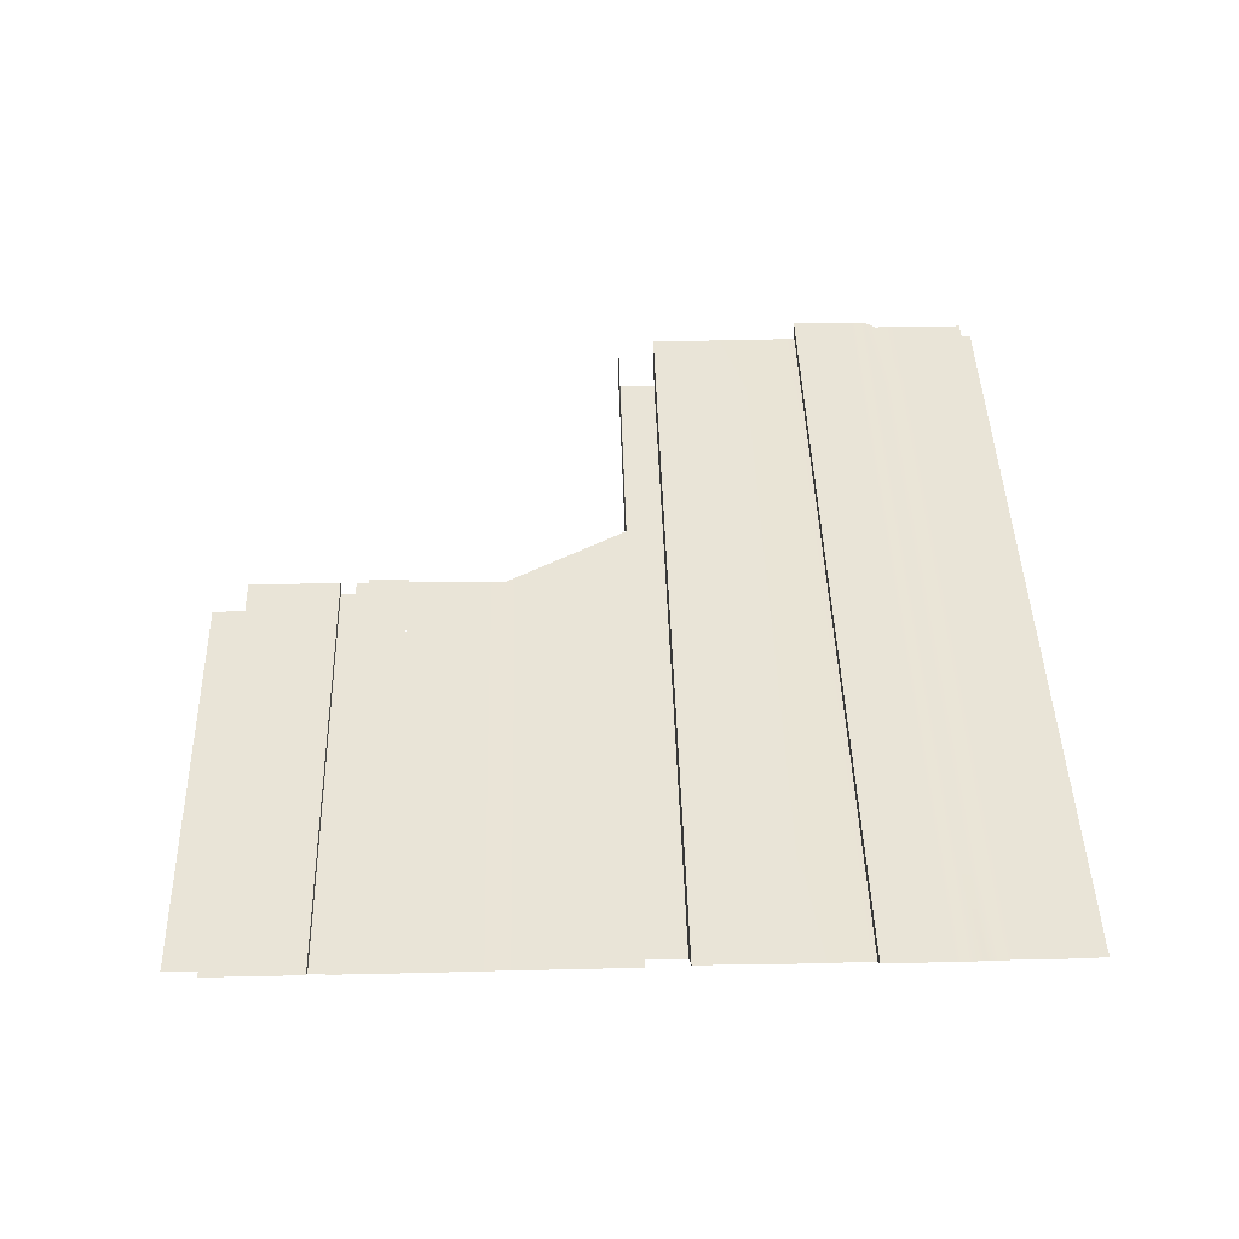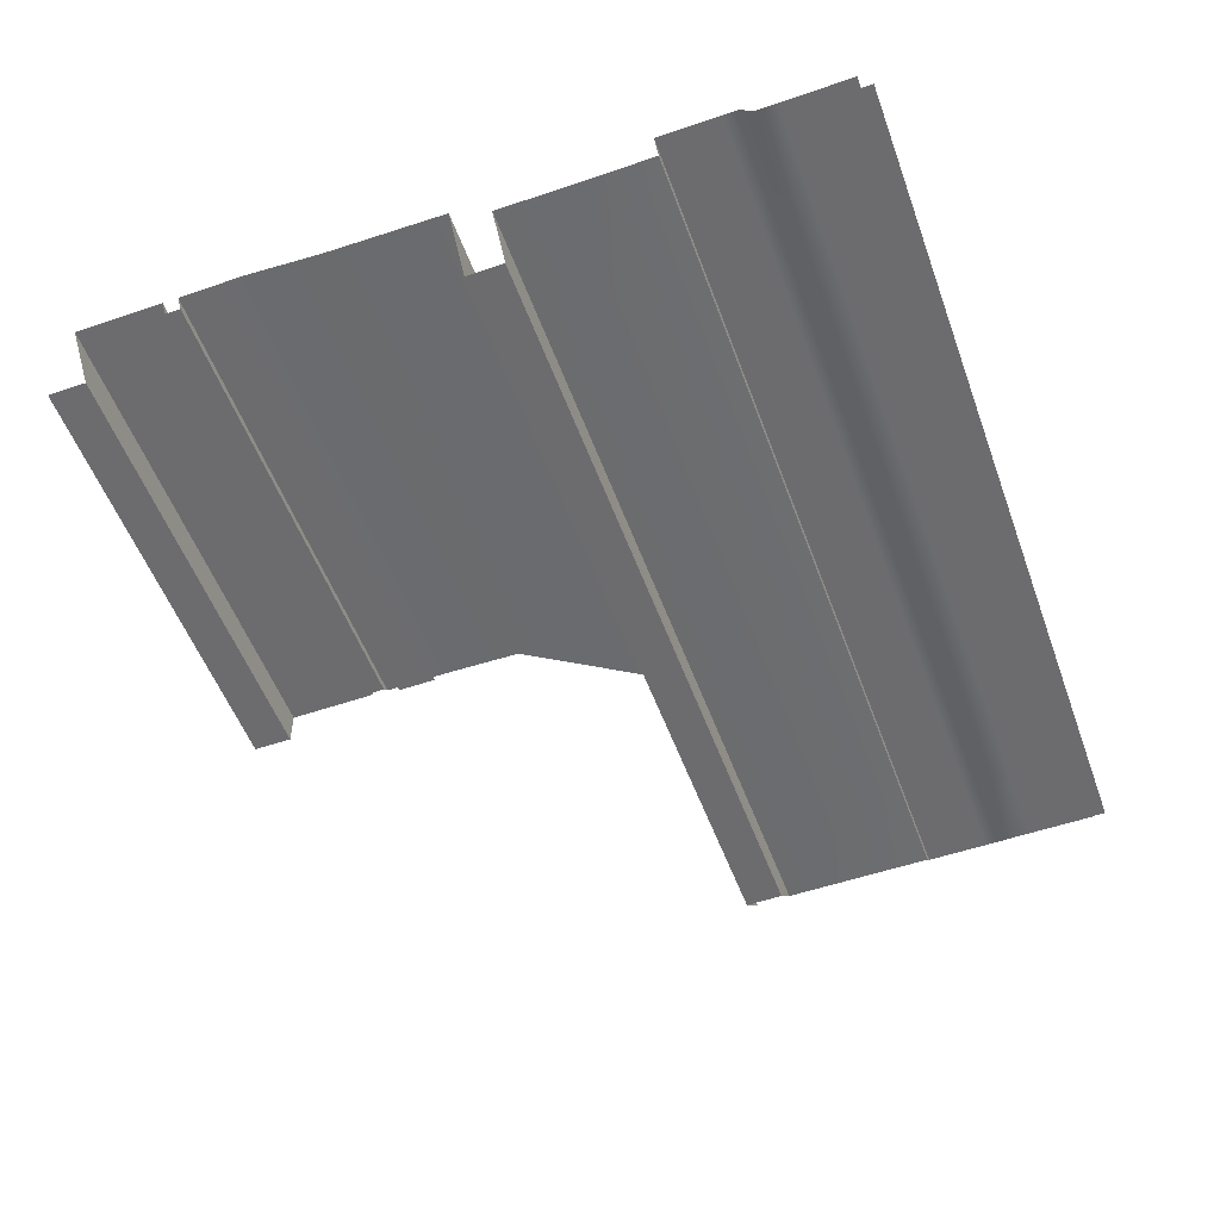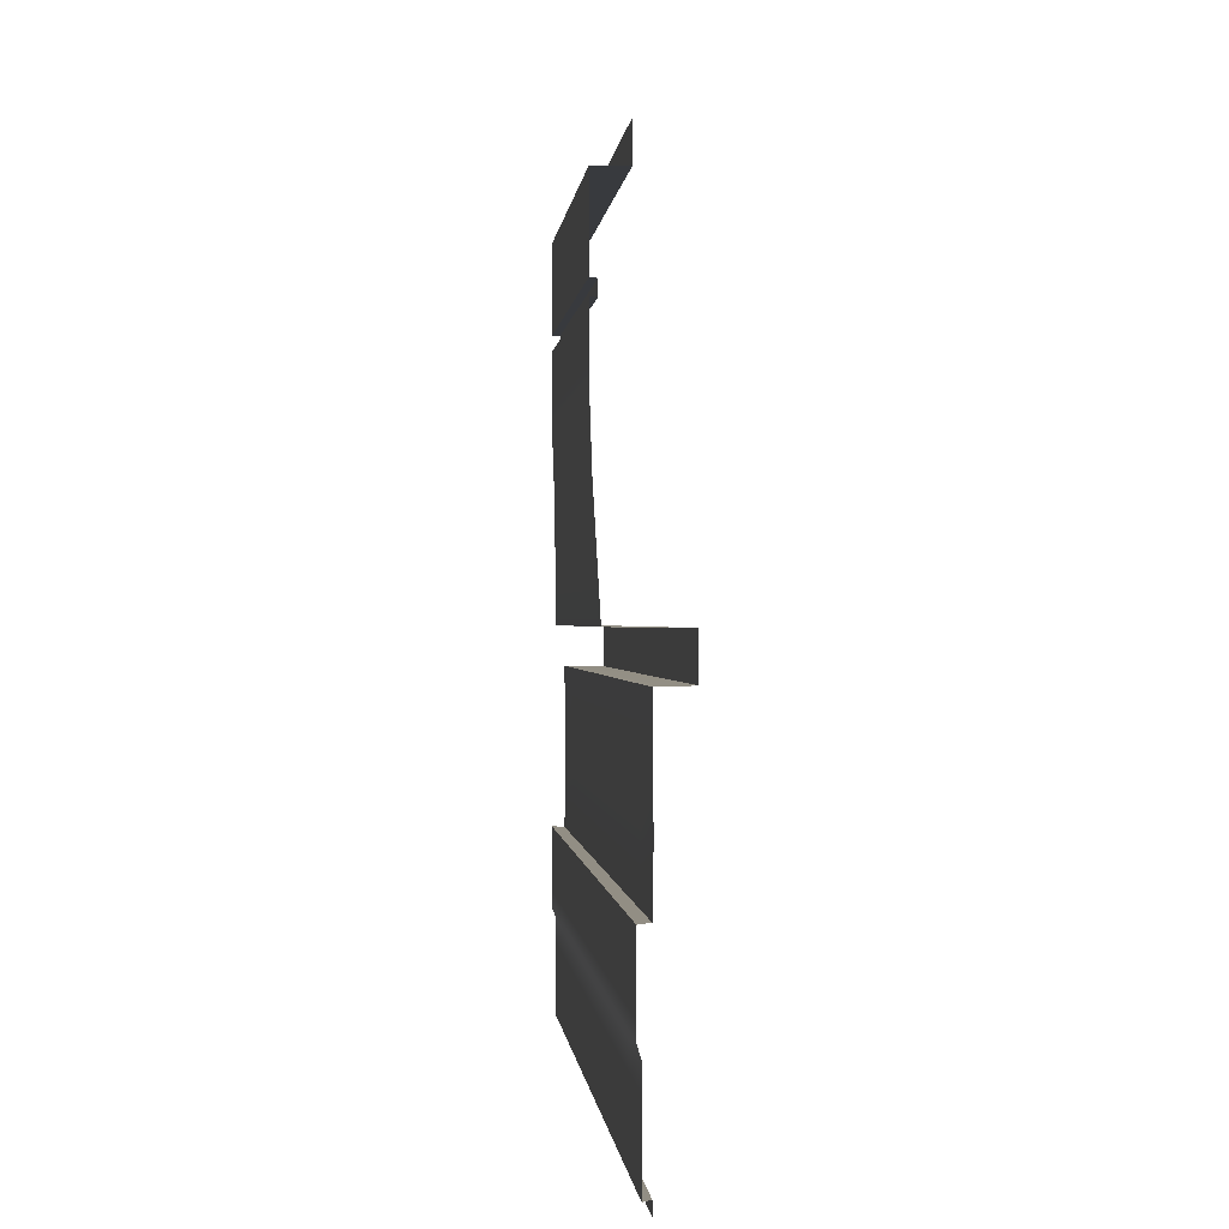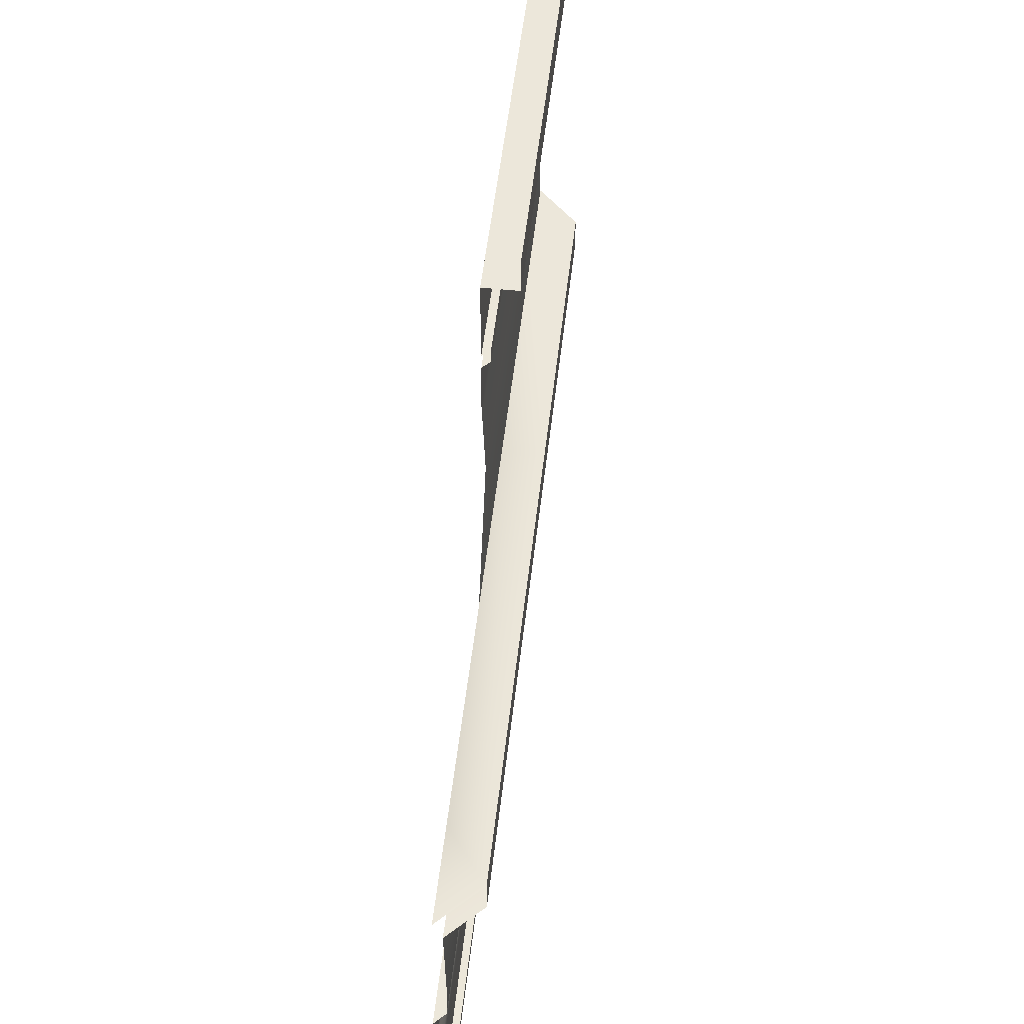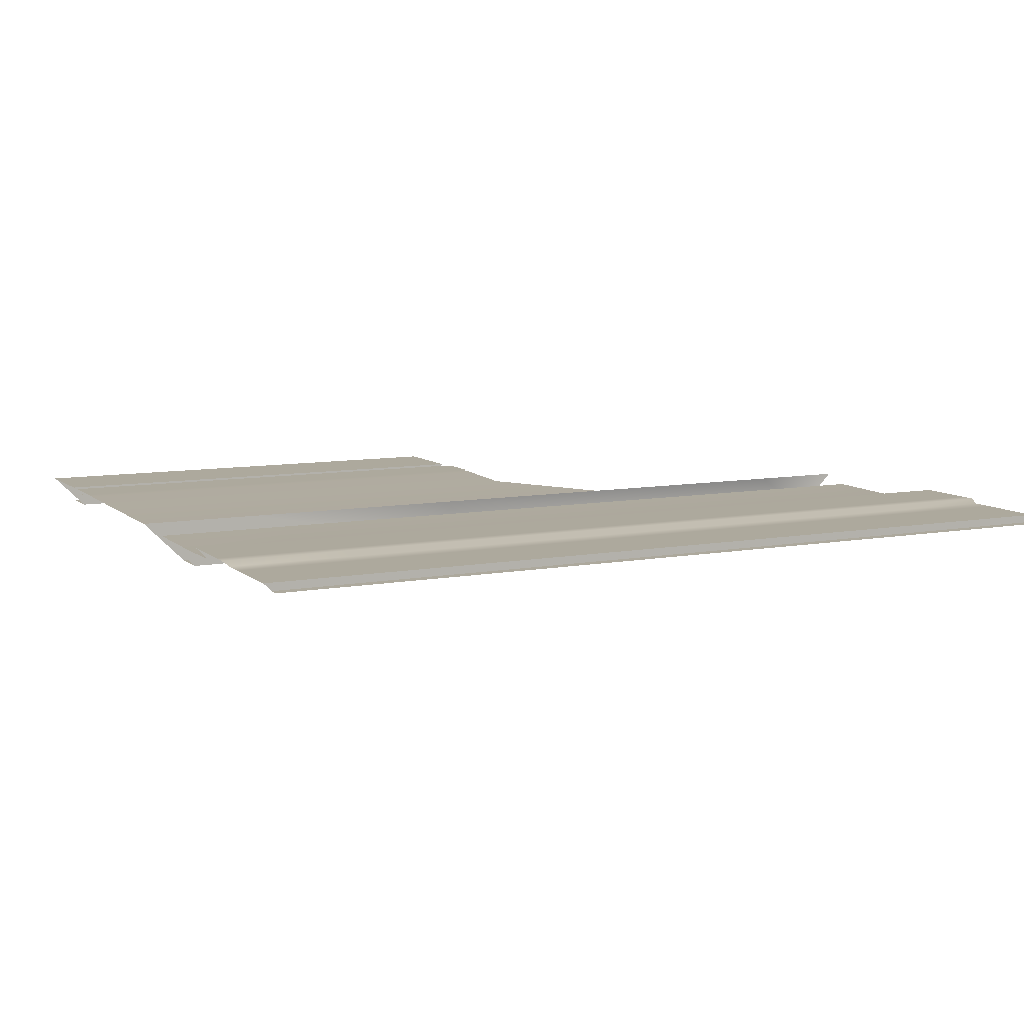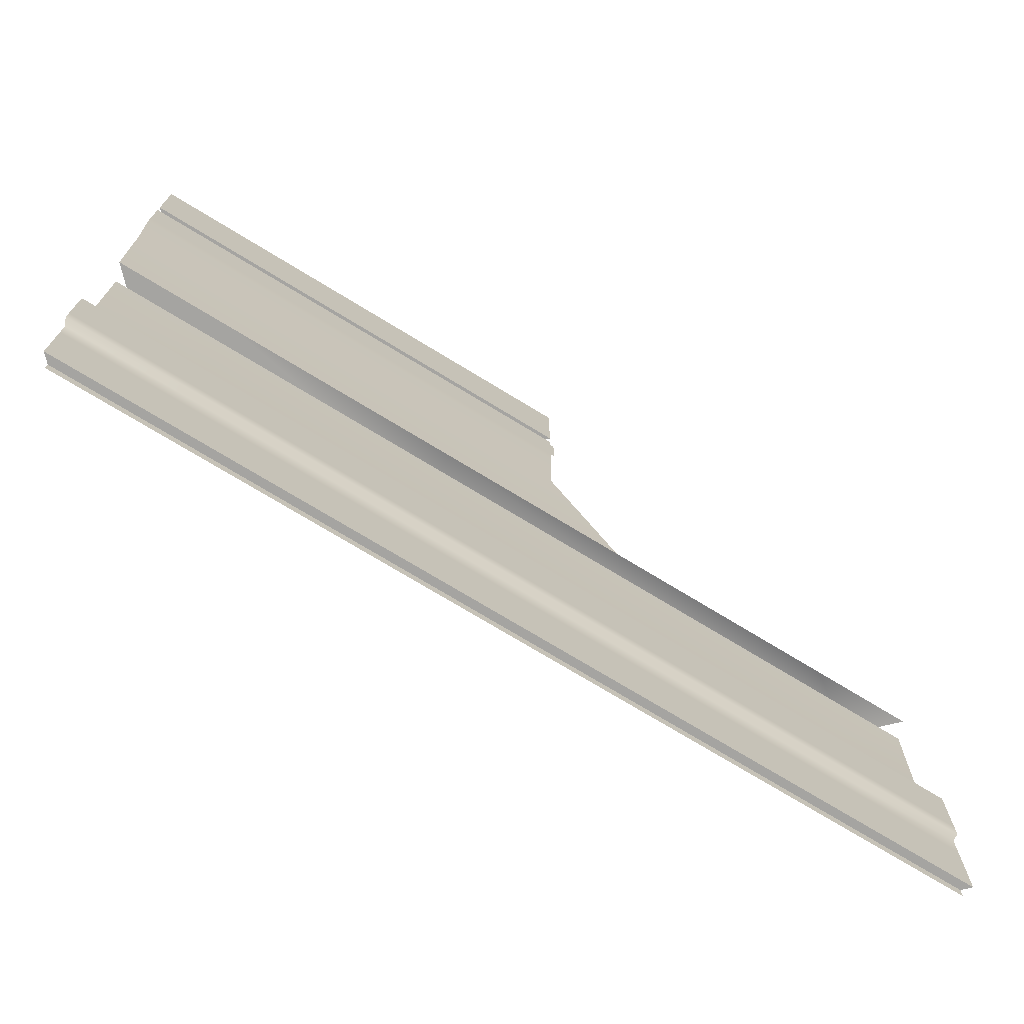
<metadata>
{"format":"obj","ext":"obj","renderer":"f3d","projection":"perspective","resolution":1024,"background":"white","views":[{"elev":42.9,"azim":-91.5,"up":"+Z"},{"elev":-53.8,"azim":-70.0,"up":"+Z"},{"elev":-0.1,"azim":85.2,"up":"+Y"},{"elev":53.3,"azim":96.5,"up":"+Y"},{"elev":8.8,"azim":-26.7,"up":"+Z"},{"elev":-73.3,"azim":-31.4,"up":"+Y"}]}
</metadata>
<code>
g one_room_wall02
v 1.707e+04 1000 3317
v 1.582e+04 1000 3317
v 1.582e+04 1000 3427
v 1.632e+04 1000 3427
v 1.692e+04 1000 3427
v 1.707e+04 1000 3317
v 1.692e+04 1000 3427
v 1.718e+04 1000 3427
v 1.632e+04 30 3407
v 1.582e+04 30 3407
v 1.582e+04 30 3427
v 1.612e+04 1950 3347
v 1.582e+04 1950 3347
v 1.582e+04 2050 3347
v 1.612e+04 1950 3437
v 1.582e+04 1950 3437
v 1.582e+04 1950 3347
v 1.612e+04 1950 3347
v 1.632e+04 30 3427
v 1.489e+04 210 3427
v 1.489e+04 270 3427
v 1.52e+04 270 3427
v 1.519e+04 1950 3347
v 1.582e+04 1950 3347
v 1.582e+04 1950 3437
v 1.519e+04 1650 3437
v 1.488e+04 1650 3437
v 1.488e+04 1680 3437
v 1.582e+04 1680 3437
v 1.612e+04 1680 3437
v 1.612e+04 1650 3437
v 1.582e+04 1650 3437
v 1.632e+04 270 3427
v 1.632e+04 210 3427
v 1.582e+04 210 3427
v 1.582e+04 270 3427
v 1.488e+04 1650 3437
v 1.519e+04 1650 3437
v 1.519e+04 1550 3437
v 1.489e+04 30 3427
v 1.52e+04 30 3427
v 1.52e+04 30 3407
v 1.582e+04 1000 3317
v 1.582e+04 900 3317
v 1.5e+04 900 3317
v 1.5e+04 1000 3317
v 1.491e+04 900 3407
v 1.582e+04 900 3317
v 1.52e+04 900 3407
v 1.582e+04 900 3407
v 1.5e+04 900 3317
v 1.52e+04 210 3427
v 1.582e+04 1650 3437
v 1.613e+04 1650 3437
v 1.613e+04 1550 3437
v 1.519e+04 1680 3437
v 1.582e+04 1680 3437
v 1.582e+04 1650 3437
v 1.519e+04 1650 3437
v 1.52e+04 30 3427
v 1.582e+04 30 3427
v 1.582e+04 30 3407
v 1.52e+04 30 3407
v 1.519e+04 1650 3437
v 1.582e+04 1650 3437
v 1.582e+04 1550 3437
v 1.519e+04 1550 3437
v 1.632e+04 30 3427
v 1.692e+04 30 3427
v 1.692e+04 30 3407
v 1.632e+04 30 3407
v 1.519e+04 2050 3347
v 1.582e+04 2050 3347
v 1.582e+04 1950 3347
v 1.519e+04 1950 3347
v 1.519e+04 1950 3437
v 1.491e+04 30 3407
v 1.692e+04 270 3427
v 1.692e+04 210 3427
v 1.632e+04 210 3427
v 1.632e+04 270 3427
v 1.582e+04 1550 3437
v 1.582e+04 1000 3317
v 1.489e+04 1000 3427
v 1.52e+04 1000 3427
v 1.582e+04 900 3407
v 1.692e+04 900 3407
v 1.632e+04 900 3407
v 1.519e+04 1680 3437
v 1.5e+04 1000 3317
v 1.707e+04 900 3317
v 1.488e+04 1550 3437
v 1.718e+04 270 3427
v 1.718e+04 210 3427
v 1.692e+04 210 3427
v 1.707e+04 900 3317
v 1.716e+04 900 3407
v 1.692e+04 900 3407
v 1.497e+04 2050 3347
v 1.519e+04 2050 3347
v 1.519e+04 1950 3347
v 1.497e+04 1950 3347
v 1.612e+04 2050 3347
v 1.582e+04 1000 3427
v 1.519e+04 1950 3437
v 1.488e+04 1950 3437
v 1.497e+04 1950 3347
v 1.519e+04 1950 3347
v 1.692e+04 30 3427
v 1.718e+04 30 3427
v 1.716e+04 30 3407
v 1.692e+04 30 3407
v 1.692e+04 270 3427
v 1.582e+04 270 3427
v 1.582e+04 210 3427
v 1.52e+04 210 3427
v 1.52e+04 270 3427
v 1.582e+04 900 3317
v 1.582e+04 1000 3317
v 1.707e+04 1000 3317
v 1.707e+04 900 3317
v 1.582e+04 900 3317
f 6 7 8
f 3 1 2
f 1 3 5
f 4 5 3
f 50 49 48
f 47 48 49
f 48 47 51
f 90 84 83
f 85 83 84
f 83 85 104
f 22 20 21
f 20 22 52
f 25 23 24
f 23 25 76
f 28 26 27
f 26 28 89
f 31 29 30
f 29 31 32
f 35 33 34
f 33 35 36
f 39 37 38
f 37 39 92
f 42 40 41
f 40 42 77
f 45 43 44
f 43 45 46
f 55 53 54
f 53 55 82
f 122 91 86
f 87 86 91
f 86 87 88
f 58 56 57
f 56 58 59
f 62 60 61
f 60 62 63
f 66 64 65
f 64 66 67
f 70 68 69
f 68 70 71
f 74 72 73
f 72 74 75
f 80 78 79
f 78 80 81
f 95 93 94
f 93 95 113
f 107 105 106
f 105 107 108
f 111 109 110
f 109 111 112
f 116 114 115
f 114 116 117
f 120 118 119
f 118 120 121
f 11 9 10
f 9 11 19
f 14 12 13
f 12 14 103
f 17 15 16
f 15 17 18
f 96 97 98
f 101 99 100
f 99 101 102
v 1.488e+04 1510 3437
v 1.488e+04 1550 3437
v 1.519e+04 1550 3437
v 1.692e+04 270 3427
v 1.692e+04 300 3437
v 1.719e+04 300 3437
v 1.718e+04 270 3427
v 1.519e+04 1510 3437
v 1.519e+04 1550 3437
v 1.582e+04 1550 3437
v 1.52e+04 270 3427
v 1.52e+04 300 3437
v 1.582e+04 300 3437
v 1.582e+04 270 3427
v 1.582e+04 270 3427
v 1.582e+04 300 3437
v 1.632e+04 300 3437
v 1.612e+04 1550 3437
v 1.612e+04 1510 3437
v 1.582e+04 1510 3437
v 1.632e+04 270 3427
v 1.632e+04 300 3437
v 1.692e+04 300 3437
v 1.582e+04 1510 3437
v 1.519e+04 1510 3437
v 1.692e+04 270 3427
v 1.632e+04 270 3427
v 1.582e+04 1550 3437
v 1.489e+04 270 3427
v 1.488e+04 300 3437
v 1.52e+04 300 3437
v 1.52e+04 270 3427
f 125 123 124
f 123 125 147
f 128 126 127
f 126 128 129
f 132 130 131
f 130 132 146
f 135 133 134
f 133 135 136
f 139 137 138
f 137 139 149
f 142 140 141
f 140 142 150
f 145 143 144
f 143 145 148
f 153 151 152
f 151 153 154
v 1.716e+04 637.5 3405
v 1.716e+04 500 3407
v 1.692e+04 500 3407
v 1.582e+04 1950 3437
v 1.612e+04 1950 3437
v 1.612e+04 1750 3437
v 1.582e+04 1720 3437
v 1.582e+04 1750 3437
v 1.491e+04 637.5 3405
v 1.491e+04 900 3407
v 1.52e+04 900 3407
v 1.52e+04 637.5 3405
v 1.716e+04 900 3407
v 1.692e+04 637.5 3405
v 1.632e+04 500 3407
v 1.632e+04 637.5 3405
v 1.692e+04 900 3407
v 1.632e+04 900 3407
v 1.582e+04 500 3407
v 1.582e+04 637.5 3405
v 1.612e+04 1720 3437
v 1.582e+04 900 3407
v 1.582e+04 1000 3427
v 1.582e+04 1310 3431
v 1.612e+04 1310 3431
v 1.631e+04 1000 3427
v 1.612e+04 1310 3431
v 1.582e+04 1310 3431
v 1.582e+04 1510 3437
v 1.612e+04 1510 3437
v 1.52e+04 500 3407
v 1.491e+04 500 3407
v 1.519e+04 1750 3437
v 1.519e+04 1720 3437
v 1.488e+04 1720 3437
v 1.488e+04 1950 3437
v 1.519e+04 1950 3437
v 1.582e+04 900 3407
v 1.582e+04 637.5 3405
v 1.582e+04 1750 3437
v 1.582e+04 1720 3437
v 1.519e+04 1720 3437
v 1.519e+04 1750 3437
v 1.488e+04 1750 3437
v 1.582e+04 1310 3431
v 1.582e+04 1000 3427
v 1.519e+04 1000 3427
v 1.582e+04 500 3407
v 1.519e+04 1310 3431
v 1.489e+04 1310 3431
v 1.488e+04 1510 3437
v 1.519e+04 1950 3437
v 1.582e+04 1950 3437
v 1.582e+04 1310 3431
v 1.519e+04 1310 3431
v 1.519e+04 1510 3437
v 1.582e+04 1510 3437
v 1.489e+04 1000 3427
v 1.489e+04 1310 3431
v 1.519e+04 1310 3431
v 1.519e+04 1000 3427
v 1.519e+04 1310 3431
v 1.519e+04 1510 3437
f 177 179 180
f 179 177 178
f 157 155 156
f 155 157 168
f 169 168 157
f 168 169 170
f 173 170 169
f 170 173 174
f 172 174 176
f 174 172 170
f 171 170 172
f 170 171 168
f 167 168 171
f 168 167 155
f 164 165 163
f 166 163 165
f 163 166 186
f 185 186 166
f 165 192 166
f 193 166 192
f 166 193 185
f 202 185 193
f 161 162 160
f 158 160 162
f 160 158 159
f 160 175 161
f 189 187 188
f 187 189 198
f 187 190 191
f 190 187 198
f 196 194 195
f 194 196 197
f 194 206 207
f 206 194 197
f 183 181 182
f 181 183 184
f 201 199 200
f 199 201 216
f 205 203 204
f 203 205 217
f 210 208 209
f 208 210 211
f 214 212 213
f 212 214 215
v 1.52e+04 -0.000637 3407
v 1.491e+04 -0.000637 3407
v 1.491e+04 30 3407
v 1.52e+04 30 3407
v 1.52e+04 30 3407
v 1.582e+04 30 3407
v 1.582e+04 -0.000881 3407
v 1.582e+04 500 3437
v 1.52e+04 500 3437
v 1.52e+04 500 3407
v 1.52e+04 500 3437
v 1.488e+04 500 3437
v 1.491e+04 500 3407
v 1.719e+04 500 3437
v 1.692e+04 500 3437
v 1.692e+04 500 3407
v 1.716e+04 -0.001125 3407
v 1.692e+04 -0.000637 3407
v 1.692e+04 30 3407
v 1.716e+04 30 3407
v 1.52e+04 500 3407
v 1.582e+04 500 3407
v 1.716e+04 500 3407
v 1.52e+04 -0.000637 3407
v 1.488e+04 1680 3437
v 1.49e+04 1680 3417
v 1.519e+04 1680 3417
v 1.692e+04 -0.000637 3407
v 1.632e+04 -0.000637 3407
v 1.632e+04 30 3407
v 1.692e+04 30 3407
v 1.61e+04 1680 3417
v 1.612e+04 1680 3437
v 1.582e+04 1680 3437
v 1.519e+04 1680 3437
v 1.632e+04 -0.000637 3407
v 1.582e+04 -0.000881 3407
v 1.582e+04 30 3407
v 1.582e+04 500 3407
v 1.632e+04 500 3407
v 1.632e+04 500 3437
v 1.582e+04 1680 3417
v 1.692e+04 500 3437
v 1.632e+04 500 3437
v 1.632e+04 500 3407
v 1.692e+04 500 3407
v 1.582e+04 500 3437
v 1.632e+04 30 3407
v 1.519e+04 1680 3437
v 1.519e+04 1680 3417
v 1.582e+04 1680 3417
v 1.582e+04 1680 3437
f 220 218 219
f 218 220 221
f 224 222 223
f 222 224 241
f 227 225 226
f 225 227 239
f 230 228 229
f 228 230 238
f 233 231 232
f 231 233 240
f 236 234 235
f 234 236 237
f 244 242 243
f 242 244 252
f 247 245 246
f 245 247 248
f 251 249 250
f 249 251 259
f 255 253 254
f 253 255 265
f 258 256 257
f 256 258 264
f 262 260 261
f 260 262 263
f 268 266 267
f 266 268 269
v 1.61e+04 1720 3417
v 1.61e+04 1680 3417
v 1.582e+04 1680 3417
v 1.519e+04 1680 3417
v 1.519e+04 1720 3417
v 1.582e+04 1720 3417
v 1.519e+04 1720 3417
v 1.519e+04 1680 3417
v 1.49e+04 1680 3417
v 1.49e+04 1720 3417
v 1.582e+04 1680 3417
v 1.582e+04 1720 3417
f 272 270 271
f 270 272 281
f 275 273 274
f 273 275 280
f 278 276 277
f 276 278 279
v 1.719e+04 460 3437
v 1.719e+04 340 3437
v 1.692e+04 340 3437
v 1.685e+04 500 3437
v 1.692e+04 460 3437
v 1.632e+04 460 3437
v 1.692e+04 500 3437
v 1.632e+04 500 3437
v 1.52e+04 460 3437
v 1.52e+04 500 3437
v 1.582e+04 500 3437
v 1.632e+04 340 3437
v 1.692e+04 300 3437
v 1.632e+04 300 3437
v 1.719e+04 500 3437
v 1.582e+04 460 3437
v 1.52e+04 300 3437
v 1.488e+04 300 3437
v 1.488e+04 340 3437
v 1.582e+04 300 3437
v 1.52e+04 340 3437
v 1.582e+04 340 3437
v 1.719e+04 300 3437
v 1.582e+04 340 3437
v 1.582e+04 460 3437
v 1.625e+04 500 3437
v 1.582e+04 500 3437
v 1.488e+04 460 3437
v 1.513e+04 500 3437
v 1.488e+04 500 3437
v 1.582e+04 300 3437
f 298 299 300
f 311 310 309
f 290 309 310
f 309 290 300
f 302 300 290
f 300 302 298
f 301 298 302
f 310 291 290
f 302 303 301
f 303 302 297
f 290 297 302
f 297 290 292
f 291 292 290
f 312 305 295
f 293 295 305
f 295 293 294
f 284 294 293
f 294 284 304
f 283 304 284
f 284 282 283
f 282 284 286
f 293 286 284
f 286 293 287
f 305 287 293
f 287 305 306
f 285 286 287
f 286 285 288
f 286 296 282
f 296 286 288
f 307 306 308
f 306 307 287
f 289 287 307
f 287 289 285
v 1.582e+04 30 3427
v 1.52e+04 30 3427
v 1.52e+04 210 3427
v 1.582e+04 210 3427
v 1.52e+04 30 3427
v 1.489e+04 30 3427
v 1.489e+04 210 3427
v 1.52e+04 210 3427
v 1.718e+04 30 3427
v 1.692e+04 30 3427
v 1.692e+04 210 3427
v 1.718e+04 210 3427
v 1.692e+04 30 3427
v 1.632e+04 30 3427
v 1.632e+04 210 3427
v 1.692e+04 210 3427
v 1.632e+04 30 3427
v 1.582e+04 30 3427
v 1.582e+04 210 3427
v 1.632e+04 210 3427
f 315 313 314
f 313 315 316
f 319 317 318
f 317 319 320
f 323 321 322
f 321 323 324
f 327 325 326
f 325 327 328
f 331 329 330
f 329 331 332
v 1.49e+04 1720 3417
v 1.488e+04 1720 3437
v 1.519e+04 1720 3437
v 1.519e+04 1720 3417
v 1.49e+04 1720 3417
v 1.582e+04 1720 3437
v 1.582e+04 1720 3417
v 1.519e+04 1720 3417
v 1.519e+04 1720 3437
v 1.582e+04 1720 3437
v 1.612e+04 1720 3437
v 1.61e+04 1720 3417
v 1.582e+04 1720 3417
f 333 334 335
f 335 336 337
f 340 338 339
f 338 340 341
f 344 342 343
f 342 344 345

</code>
